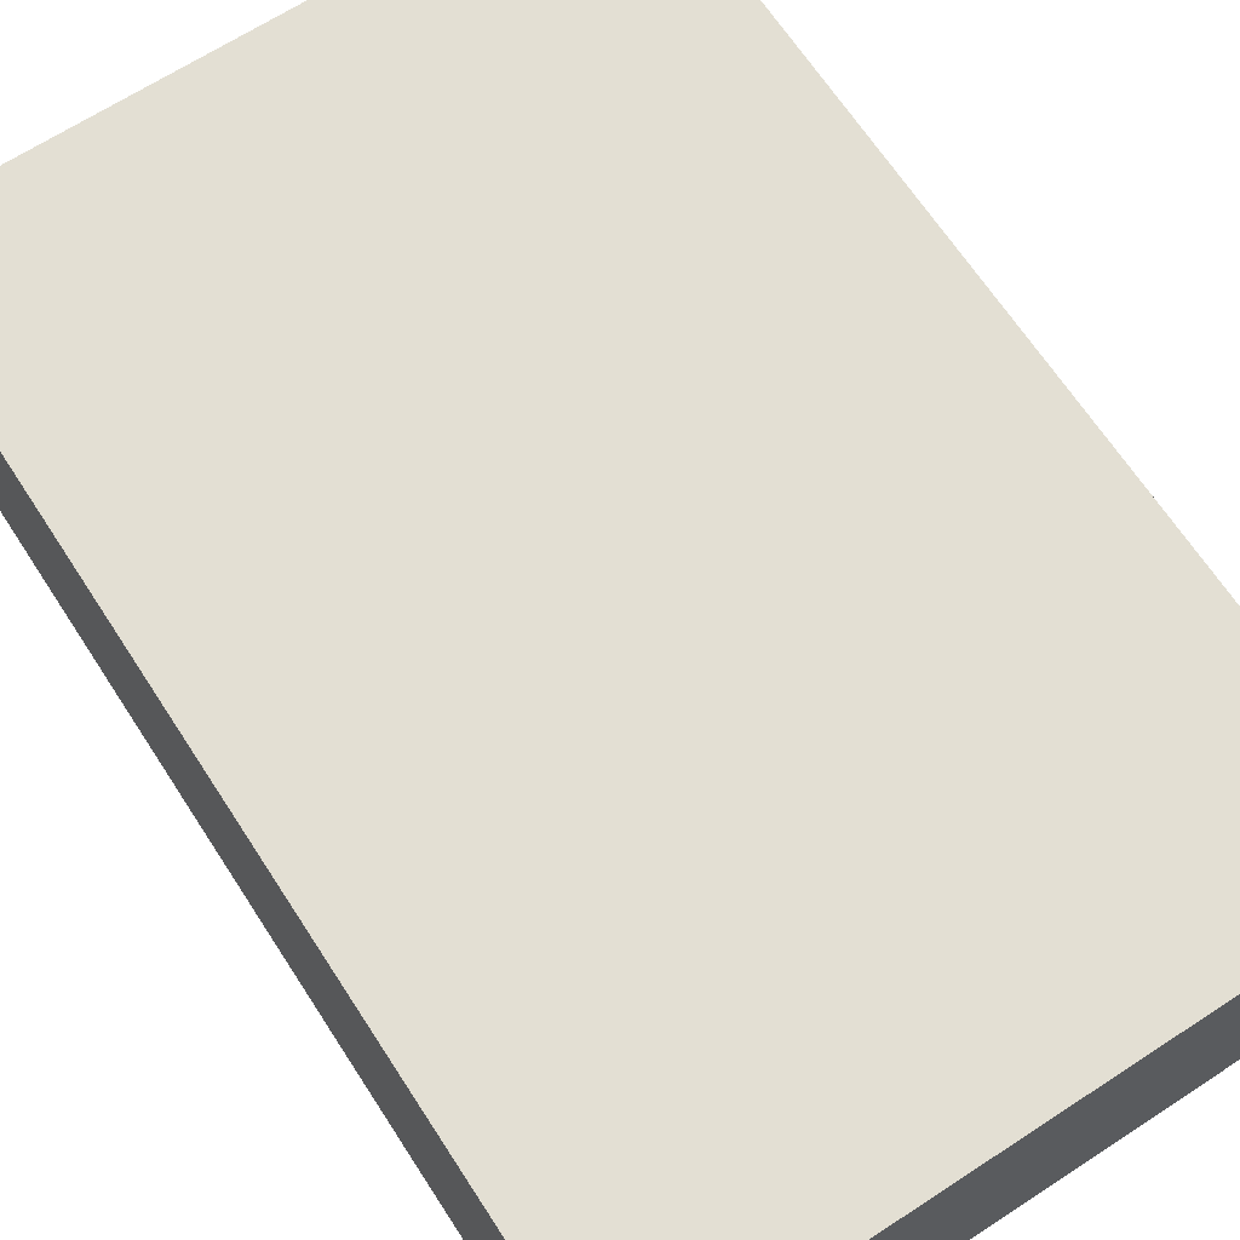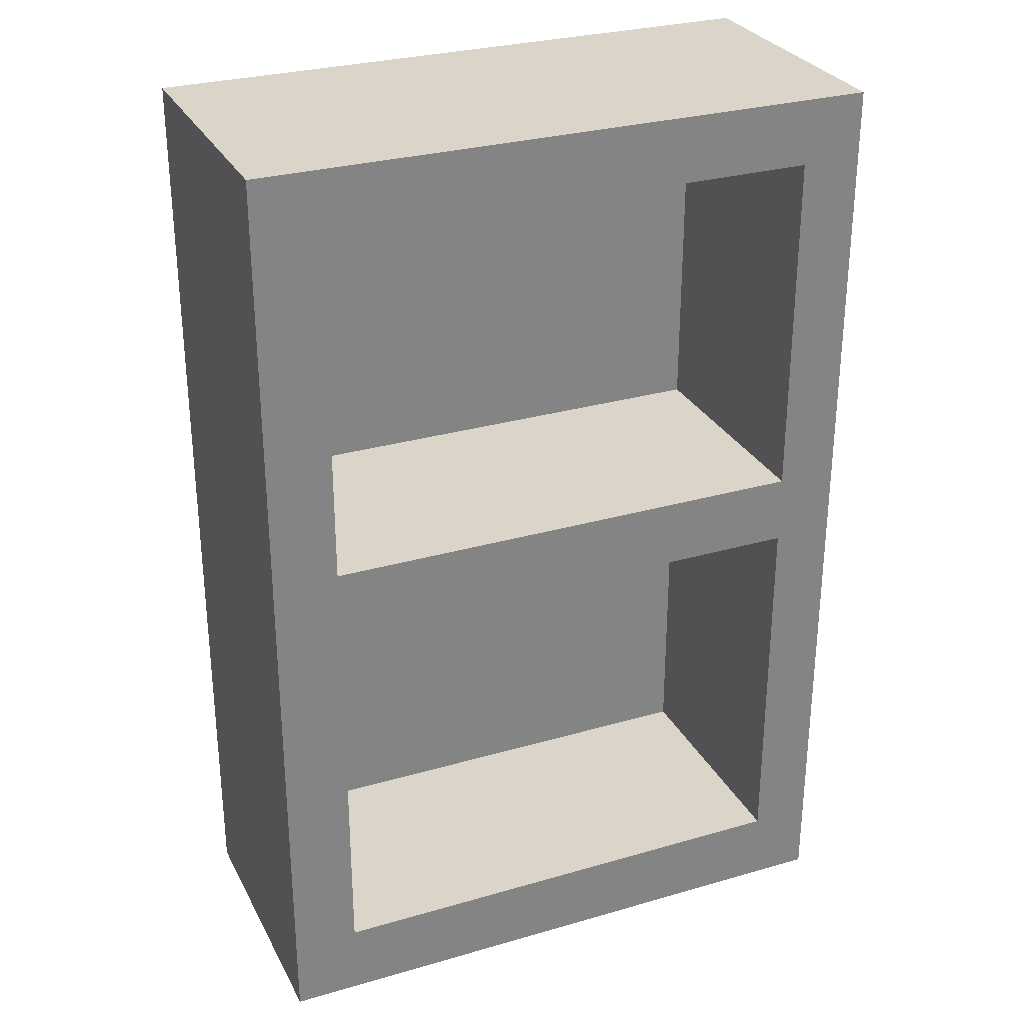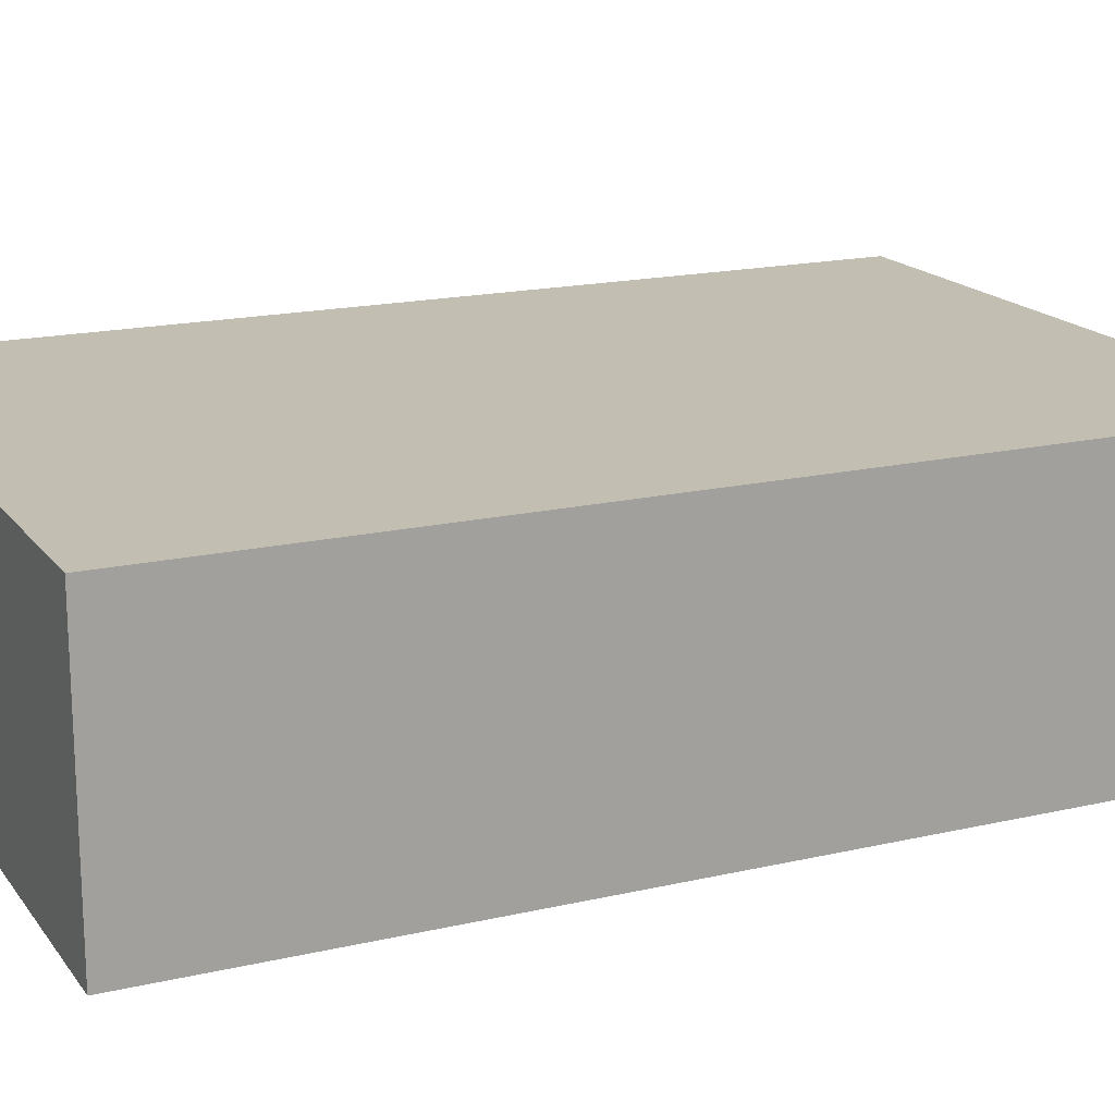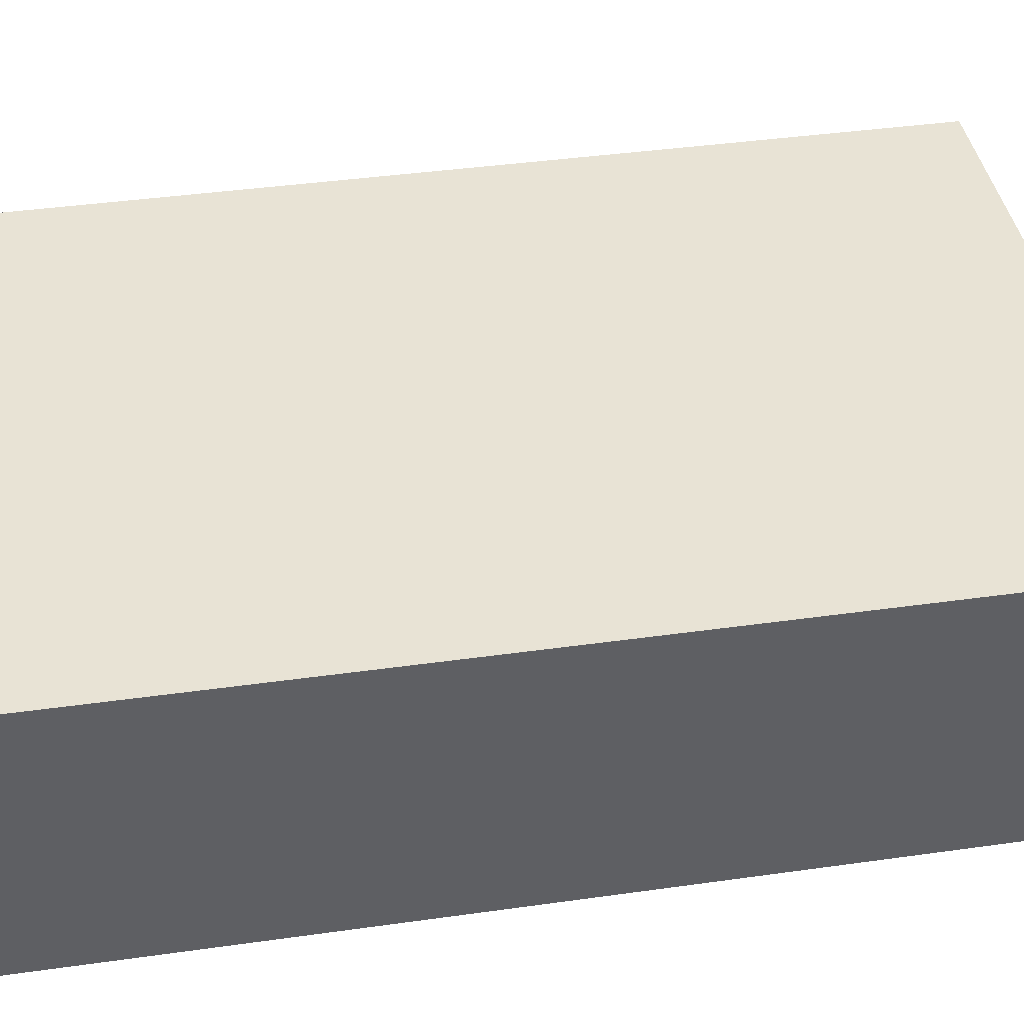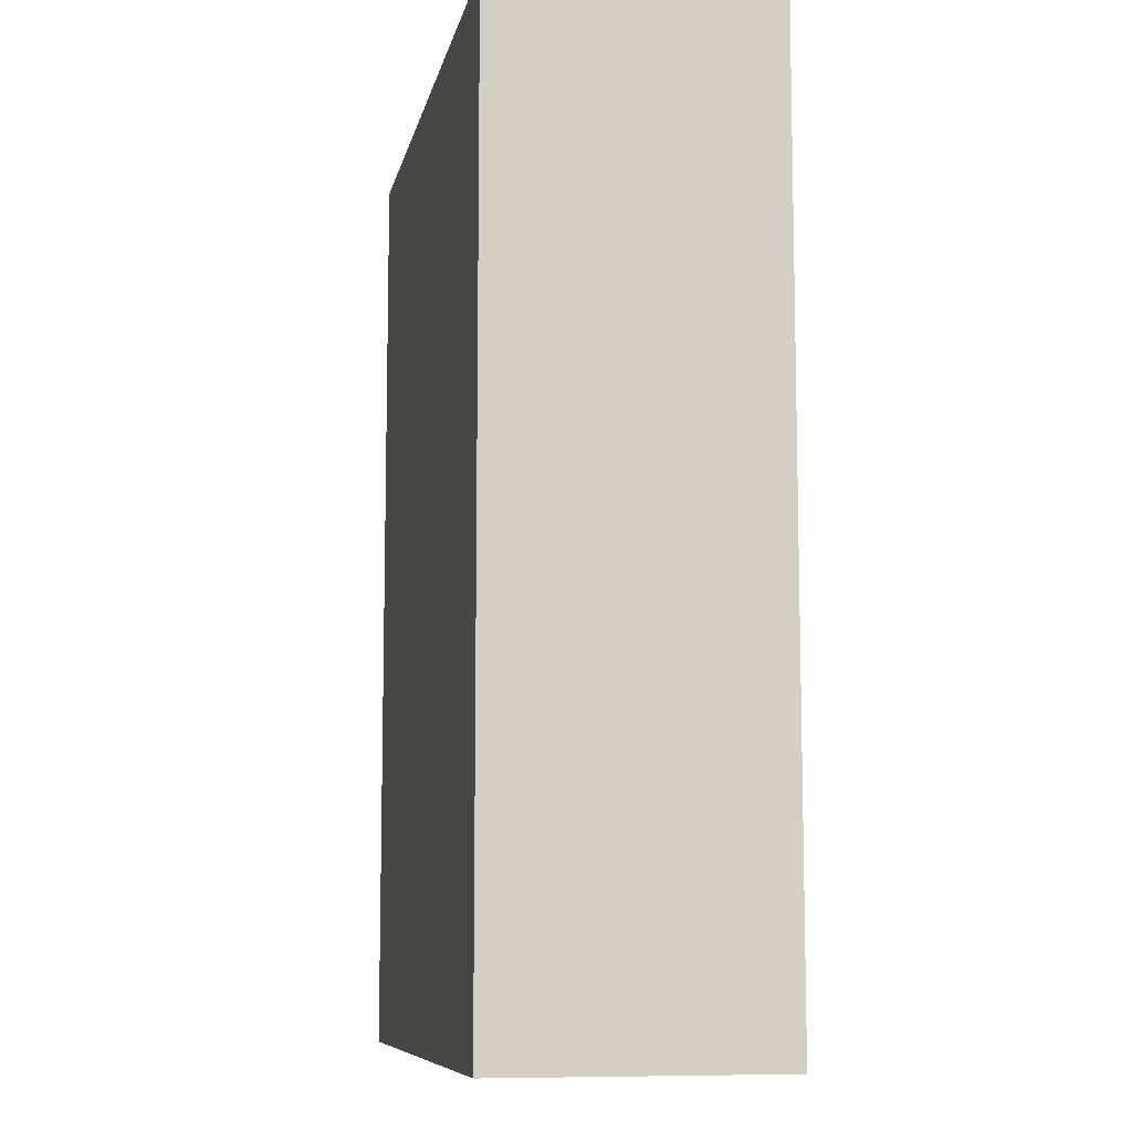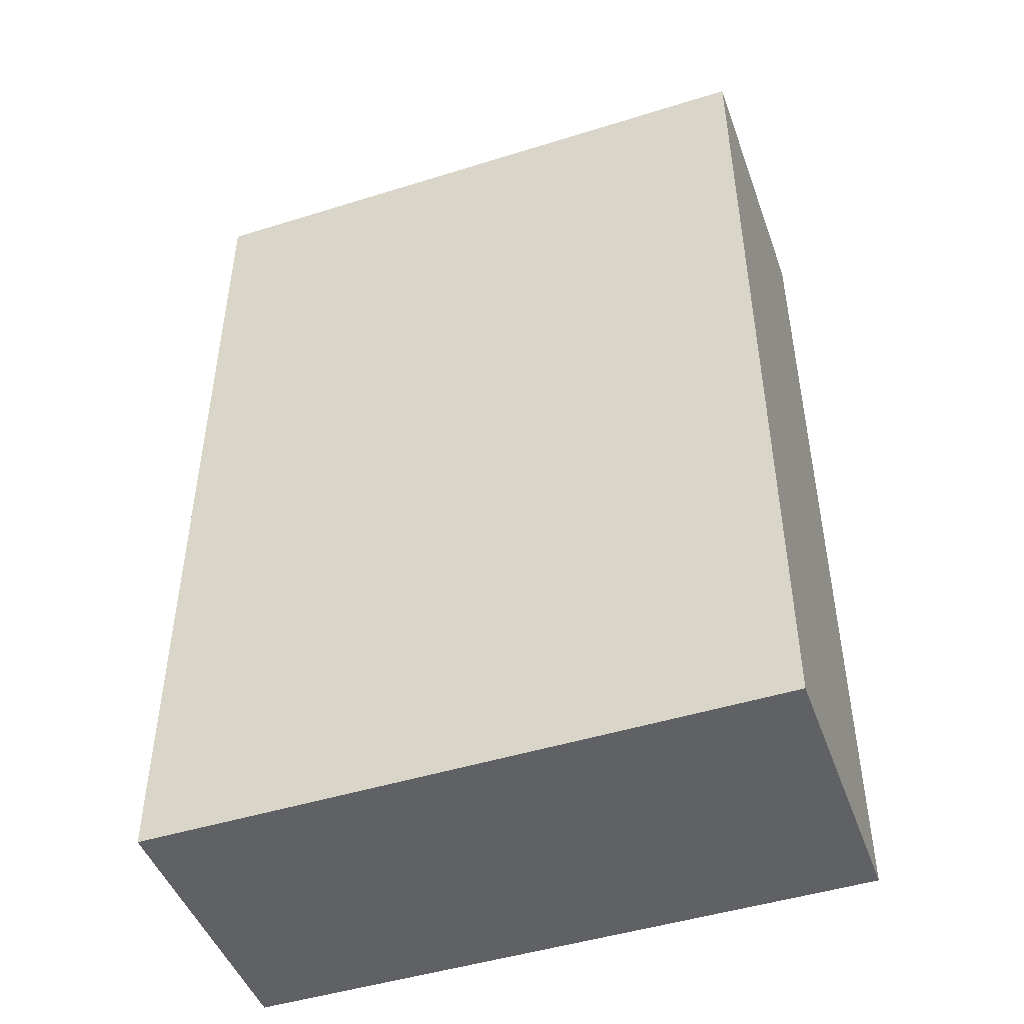
<metadata>
{"format":"obj","ext":"obj","renderer":"f3d","projection":"perspective","resolution":1024,"background":"white","views":[{"elev":67.1,"azim":-33.1,"up":"+Z"},{"elev":29.2,"azim":156.8,"up":"+Y"},{"elev":17.4,"azim":-114.7,"up":"+Z"},{"elev":41.1,"azim":80.3,"up":"+Z"},{"elev":-9.0,"azim":78.4,"up":"+Y"},{"elev":-47.0,"azim":19.5,"up":"+Y"}]}
</metadata>
<code>
v -3.244 0.3858 1.462
v 3.244 0.3858 1.462
v -3.244 10.19 1.462
v 3.244 10.19 1.462
v -3.244 10.19 -1.462
v 3.244 10.19 -1.462
v -3.244 0.3858 -1.462
v 3.244 0.3858 -1.462
v 2.557 10.19 -1.462
v 2.557 0.3858 -1.462
v 2.557 0.3858 1.462
v 2.557 10.19 1.462
v -2.614 10.19 -1.462
v -2.614 0.3858 -1.462
v -2.614 0.3858 1.462
v -2.614 10.19 1.462
v 3.244 9.507 -1.462
v 2.557 9.507 -1.462
v -2.614 9.507 -1.462
v -3.244 9.507 -1.462
v -3.244 9.507 1.462
v -2.614 9.507 1.462
v 2.557 9.507 1.462
v 3.244 9.507 1.462
v 3.244 1.167 -1.462
v 2.557 1.167 -1.462
v -2.614 1.167 -1.462
v -3.244 1.167 -1.462
v -3.244 1.167 1.462
v -2.614 1.167 1.462
v 2.557 1.167 1.462
v 3.244 1.167 1.462
v 3.244 5.851 -1.462
v 2.557 5.851 -1.462
v -2.614 5.851 -1.462
v -3.244 5.851 -1.462
v -3.244 5.851 1.462
v -2.614 5.851 1.462
v 2.557 5.851 1.462
v 3.244 5.851 1.462
v 3.244 5.129 -1.462
v 2.557 5.129 -1.462
v -2.614 5.129 -1.462
v -3.244 5.129 -1.462
v -3.244 5.129 1.462
v -2.614 5.129 1.462
v 2.557 5.129 1.462
v 3.244 5.129 1.462
v 2.557 9.507 1.067
v -2.614 9.507 1.067
v 2.557 5.851 1.067
v -2.614 5.851 1.067
v 2.557 5.129 1.067
v -2.614 5.129 1.067
v 2.557 1.167 1.067
v -2.614 1.167 1.067
f 21 22 16 3
f 3 16 13 5
f 5 13 19 20
f 7 14 15 1
f 24 17 6 4
f 20 21 3 5
f 9 6 17 18
f 11 10 8 2
f 12 23 24 4
f 9 12 4 6
f 13 9 18 19
f 15 14 10 11
f 16 22 23 12
f 13 16 12 9
f 18 17 33 34
f 50 49 51 52
f 20 19 35 36
f 36 37 21 20
f 37 38 22 21
f 23 22 38 39
f 24 23 39 40
f 40 33 17 24
f 26 25 8 10
f 27 26 10 14
f 28 27 14 7
f 7 1 29 28
f 1 15 30 29
f 31 30 15 11
f 32 31 11 2
f 2 8 25 32
f 34 33 41 42
f 35 34 42 43
f 36 35 43 44
f 44 45 37 36
f 45 46 38 37
f 39 38 46 47
f 40 39 47 48
f 48 41 33 40
f 42 41 25 26
f 54 53 55 56
f 44 43 27 28
f 28 29 45 44
f 29 30 46 45
f 47 46 30 31
f 48 47 31 32
f 32 25 41 48
f 19 18 49 50
f 18 34 51 49
f 34 35 52 51
f 35 19 50 52
f 43 42 53 54
f 42 26 55 53
f 26 27 56 55
f 27 43 54 56

</code>
